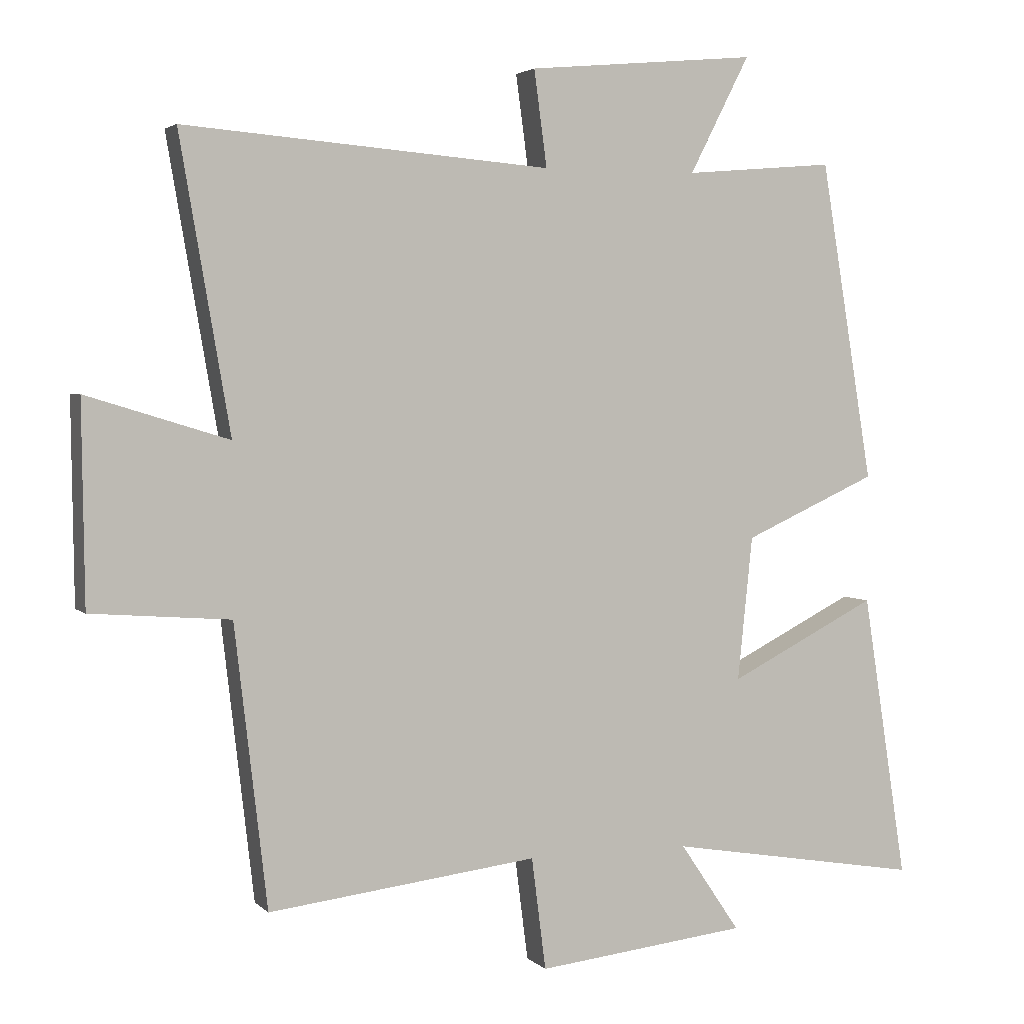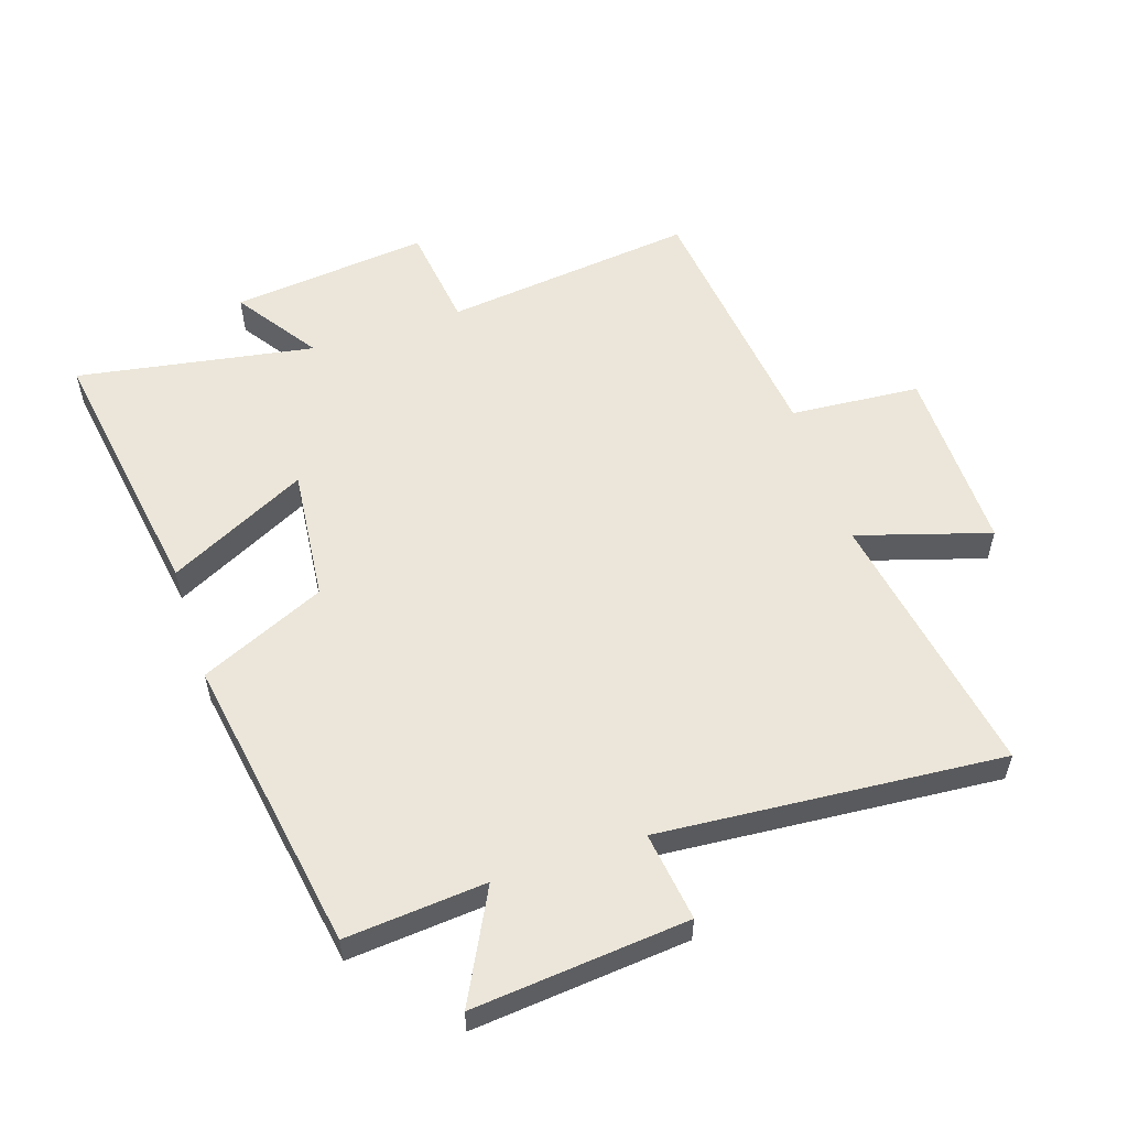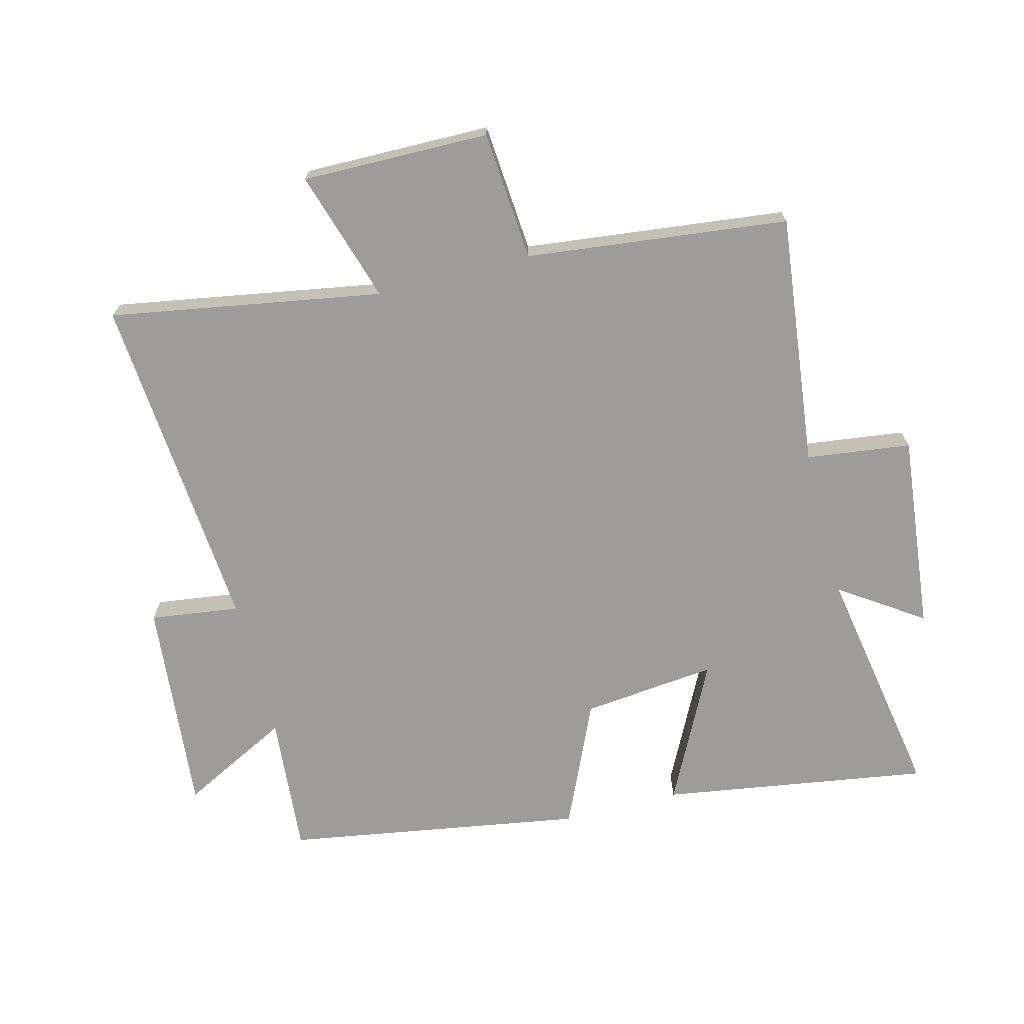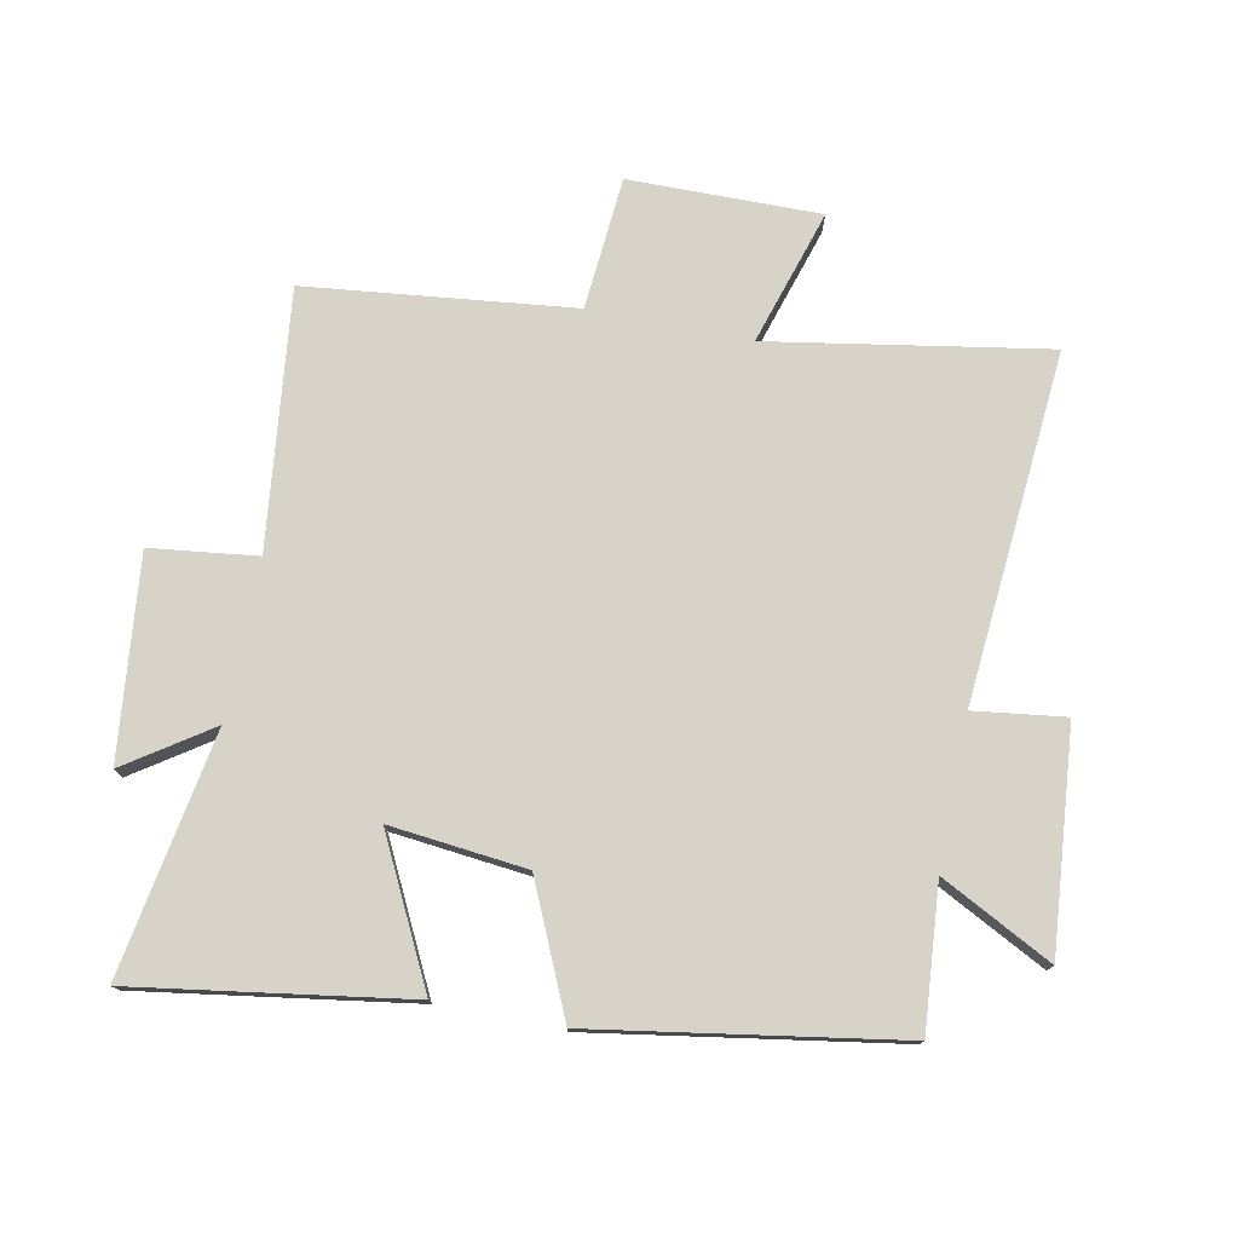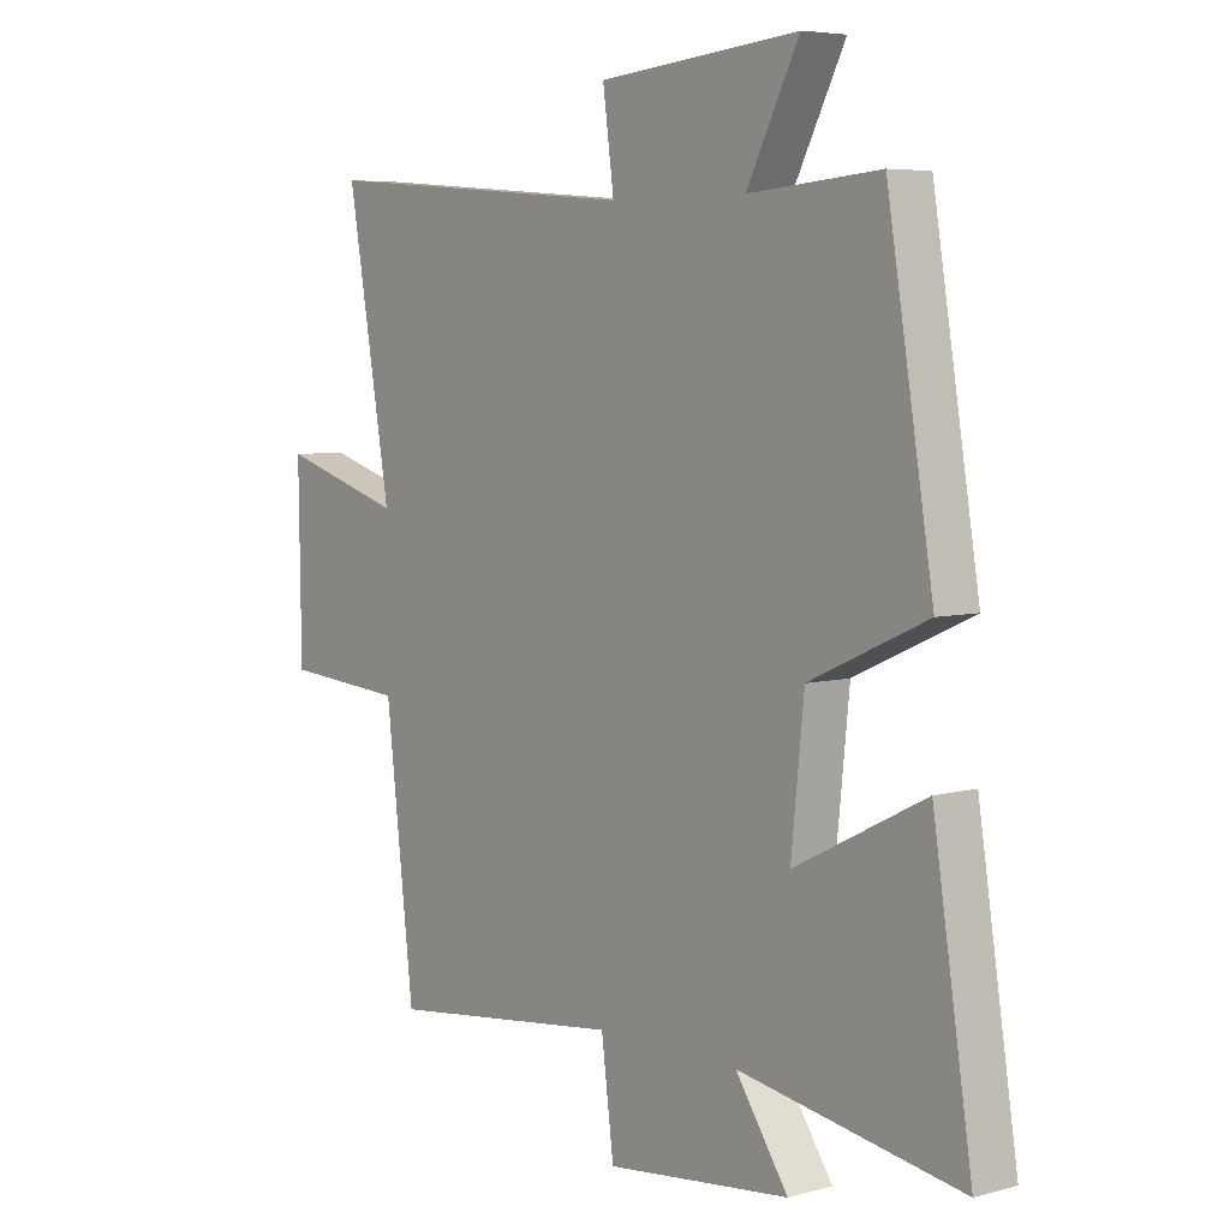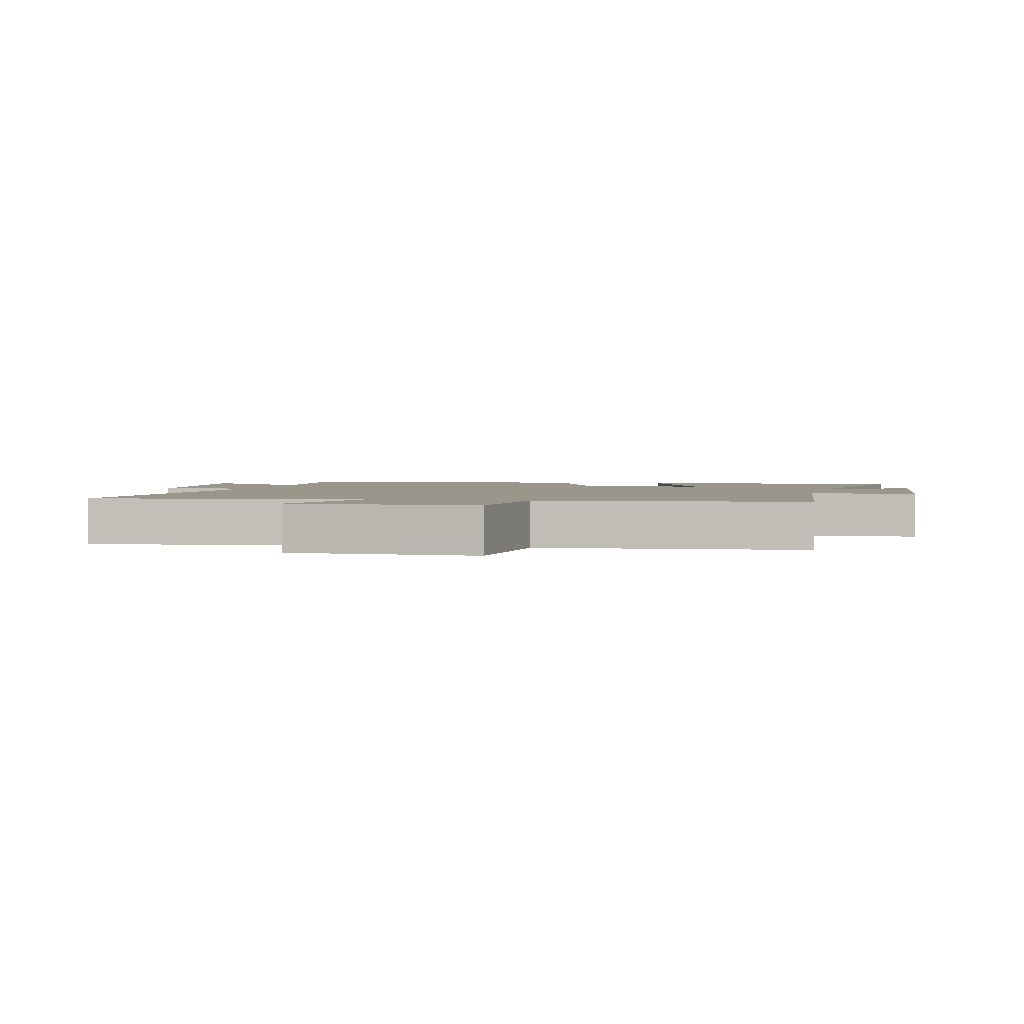
<metadata>
{"format":"obj","ext":"obj","renderer":"f3d","projection":"perspective","resolution":1024,"background":"white","views":[{"elev":3.3,"azim":158.3,"up":"+Z"},{"elev":56.2,"azim":-18.2,"up":"+Y"},{"elev":-70.1,"azim":104.5,"up":"+Y"},{"elev":76.8,"azim":-78.6,"up":"+Y"},{"elev":5.7,"azim":-129.5,"up":"+Z"},{"elev":2.3,"azim":104.4,"up":"+Y"}]}
</metadata>
<code>
v -0.422 0.07 0.519
v -0.2 0.07 0.5
v -0.289 0.07 0.673
v 0.051 0.07 0.641
v 0.032 0.07 0.5
v 0.574 0.07 0.543
v 0.5 0.07 0.114
v 0.709 0.07 0.178
v 0.705 0.07 -0.118
v 0.5 0.07 -0.134
v 0.452 0.07 -0.547
v 0.054 0.07 -0.5
v 0.033 0.07 -0.665
v -0.279 0.07 -0.631
v -0.19 0.07 -0.5
v -0.566 0.07 -0.564
v -0.5 0.07 -0.142
v -0.28 0.07 -0.253
v -0.302 0.07 -0.041
v -0.5 0.07 0.048
v -0.422 0 0.519
v -0.2 0 0.5
v -0.289 0 0.673
v 0.051 0 0.641
v 0.032 0 0.5
v 0.574 0 0.543
v 0.5 0 0.114
v 0.709 0 0.178
v 0.705 0 -0.118
v 0.5 0 -0.134
v 0.452 0 -0.547
v 0.054 0 -0.5
v 0.033 0 -0.665
v -0.279 0 -0.631
v -0.19 0 -0.5
v -0.566 0 -0.564
v -0.5 0 -0.142
v -0.28 0 -0.253
v -0.302 0 -0.041
v -0.5 0 0.048
f 19 20 1 2
f 18 19 2
f 15 16 17 18
f 15 18 2
f 12 13 14 15
f 12 15 2
f 10 11 12 2
f 7 8 9 10
f 7 10 2 3
f 5 6 7
f 5 7 3
f 3 4 5
f 22 21 40 39
f 22 39 38
f 38 37 36 35
f 22 38 35
f 35 34 33 32
f 22 35 32
f 22 32 31 30
f 30 29 28 27
f 23 22 30 27
f 27 26 25
f 23 27 25
f 25 24 23
f 1 21 22 2
f 2 22 23 3
f 3 23 24 4
f 4 24 25 5
f 5 25 26 6
f 6 26 27 7
f 7 27 28 8
f 8 28 29 9
f 9 29 30 10
f 10 30 31 11
f 11 31 32 12
f 12 32 33 13
f 13 33 34 14
f 14 34 35 15
f 15 35 36 16
f 16 36 37 17
f 17 37 38 18
f 18 38 39 19
f 19 39 40 20
f 20 40 21 1

</code>
